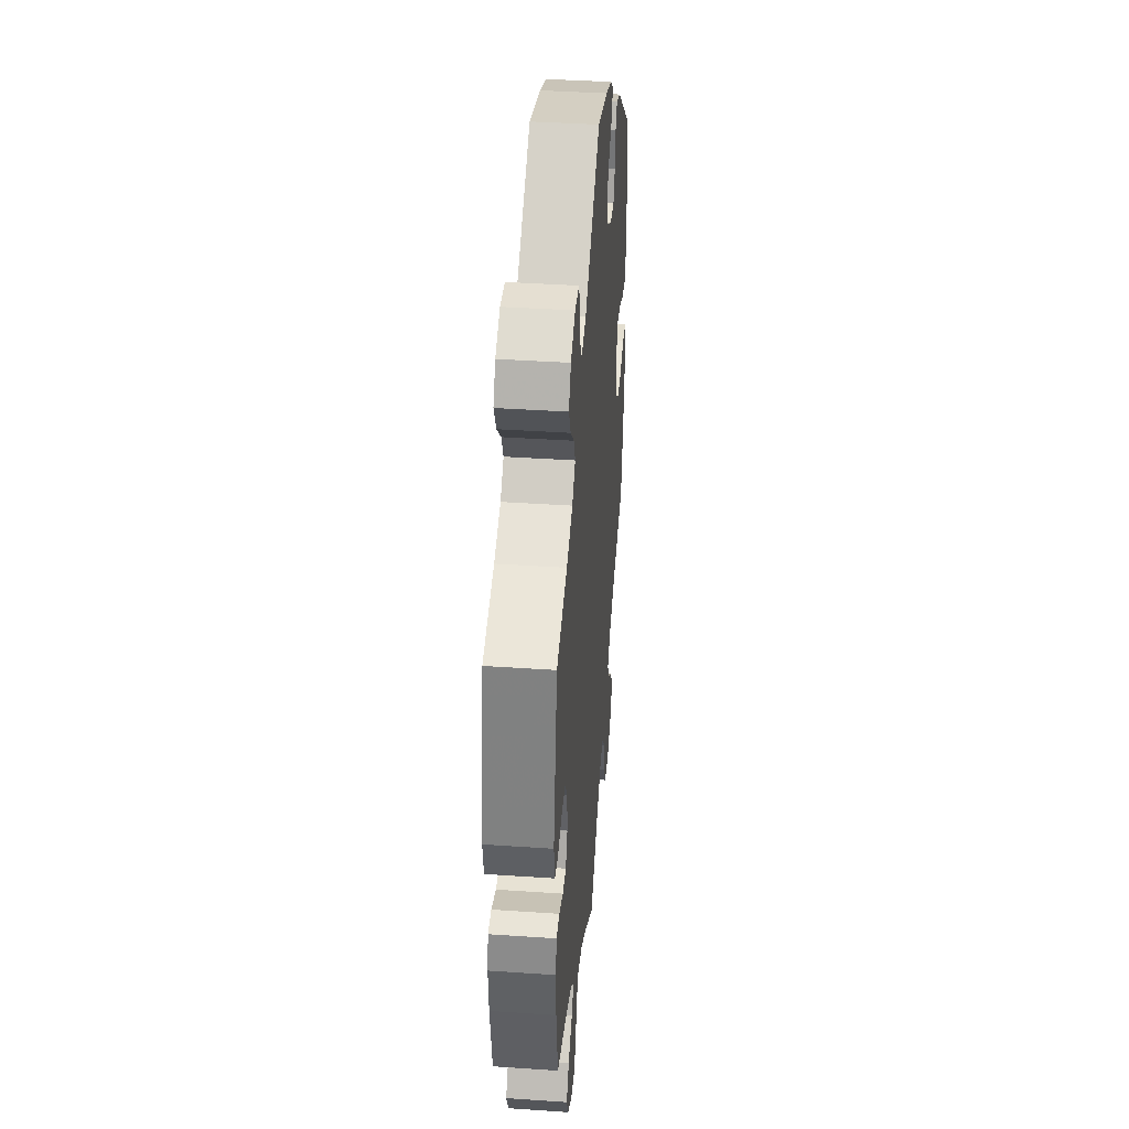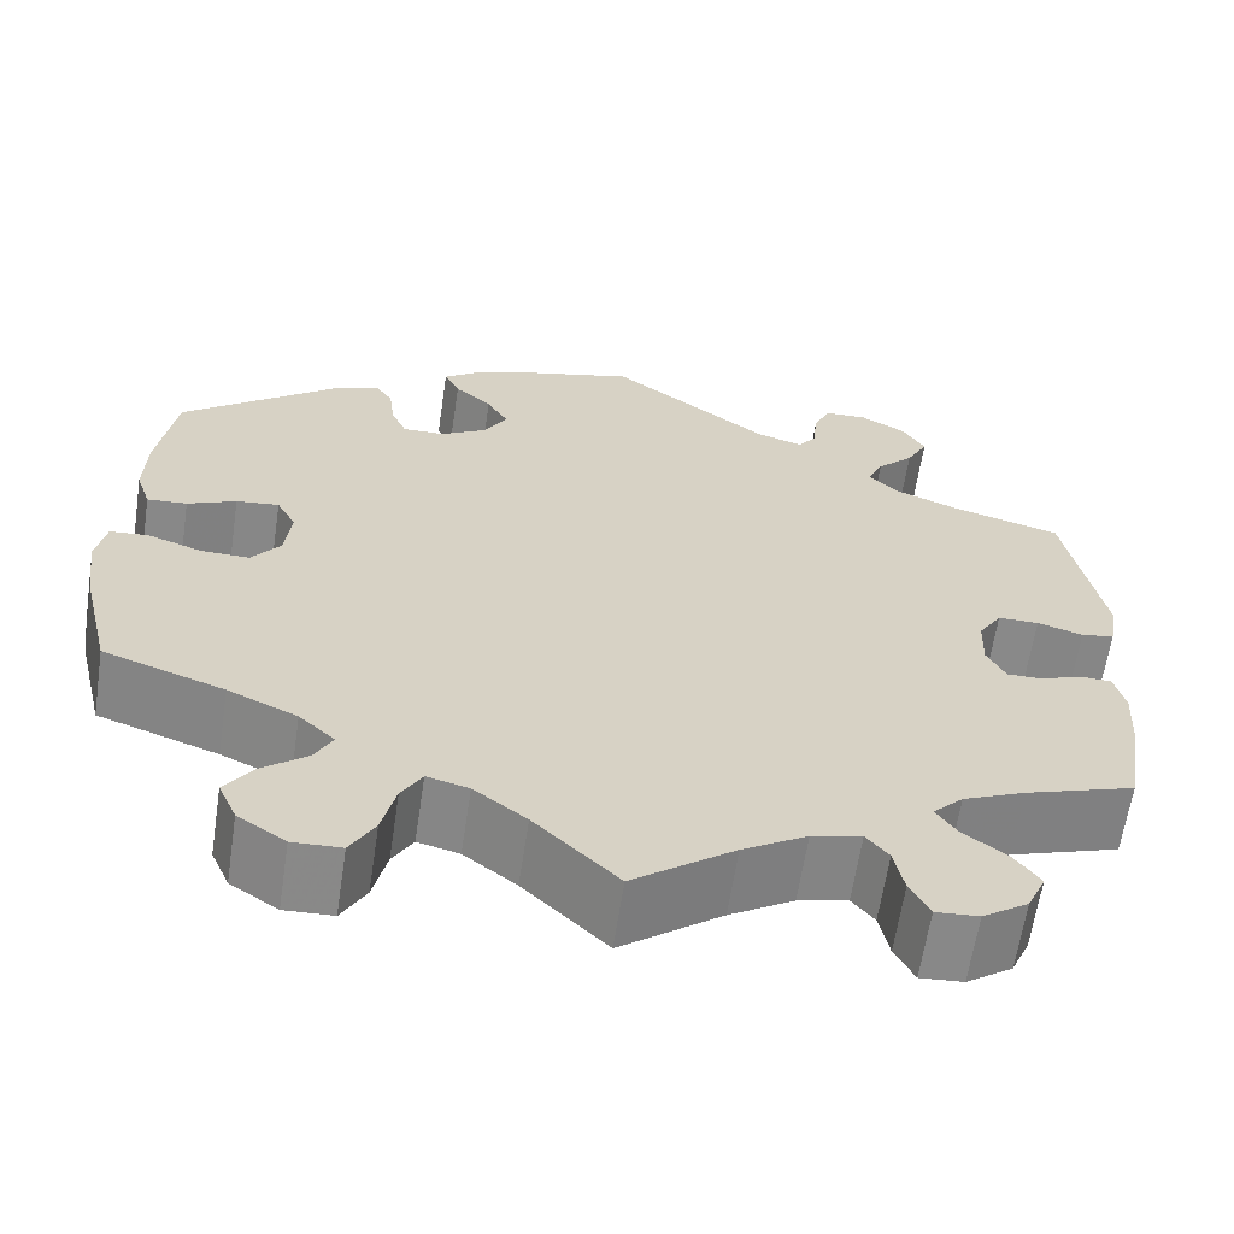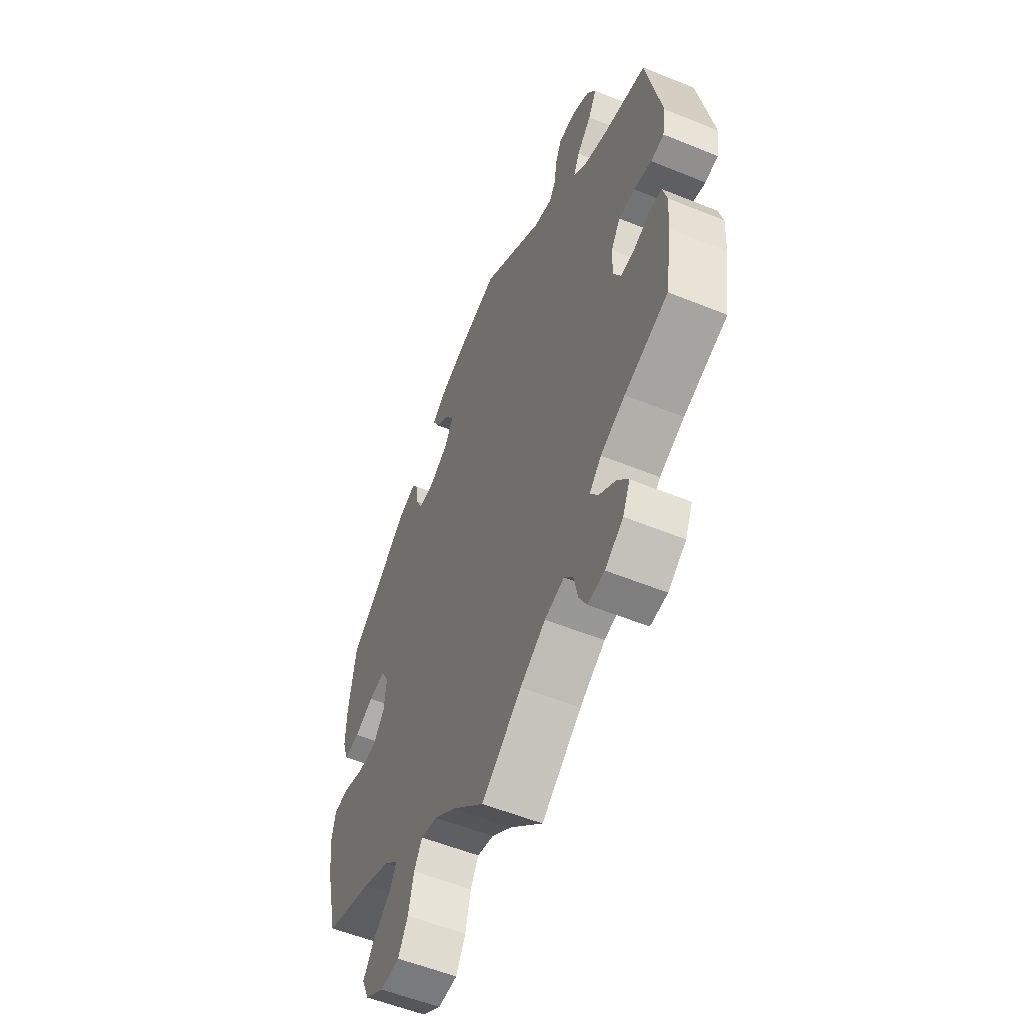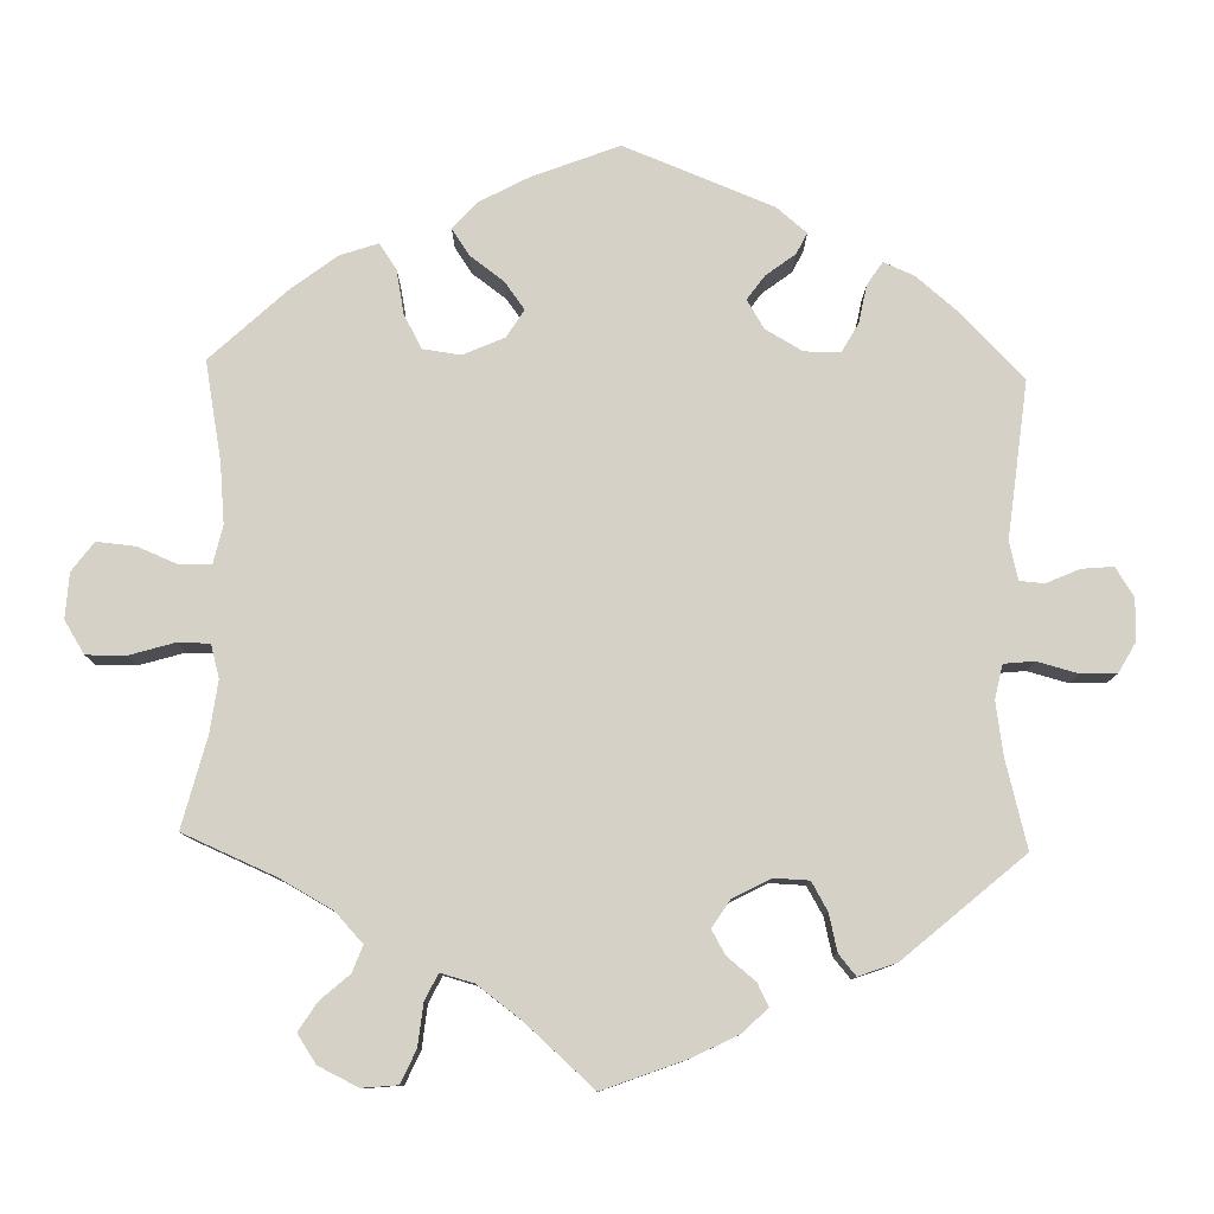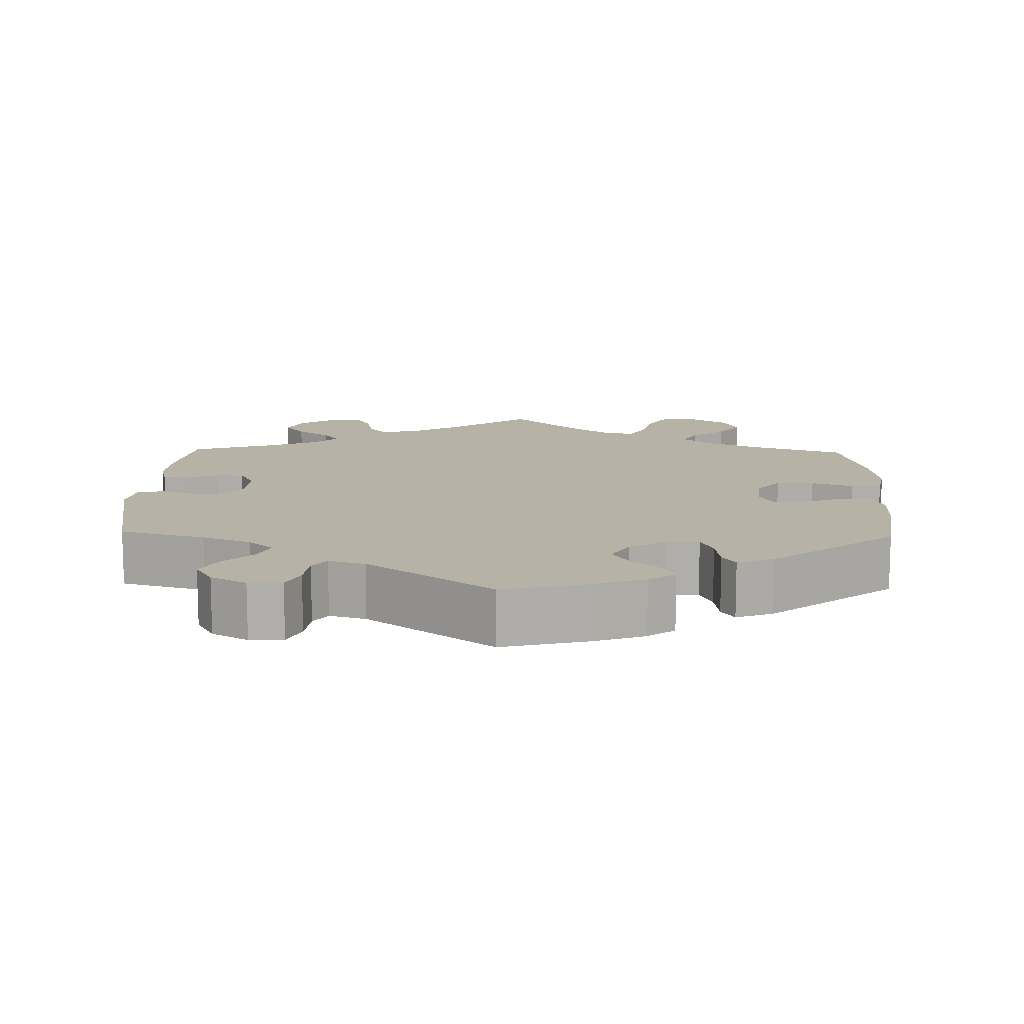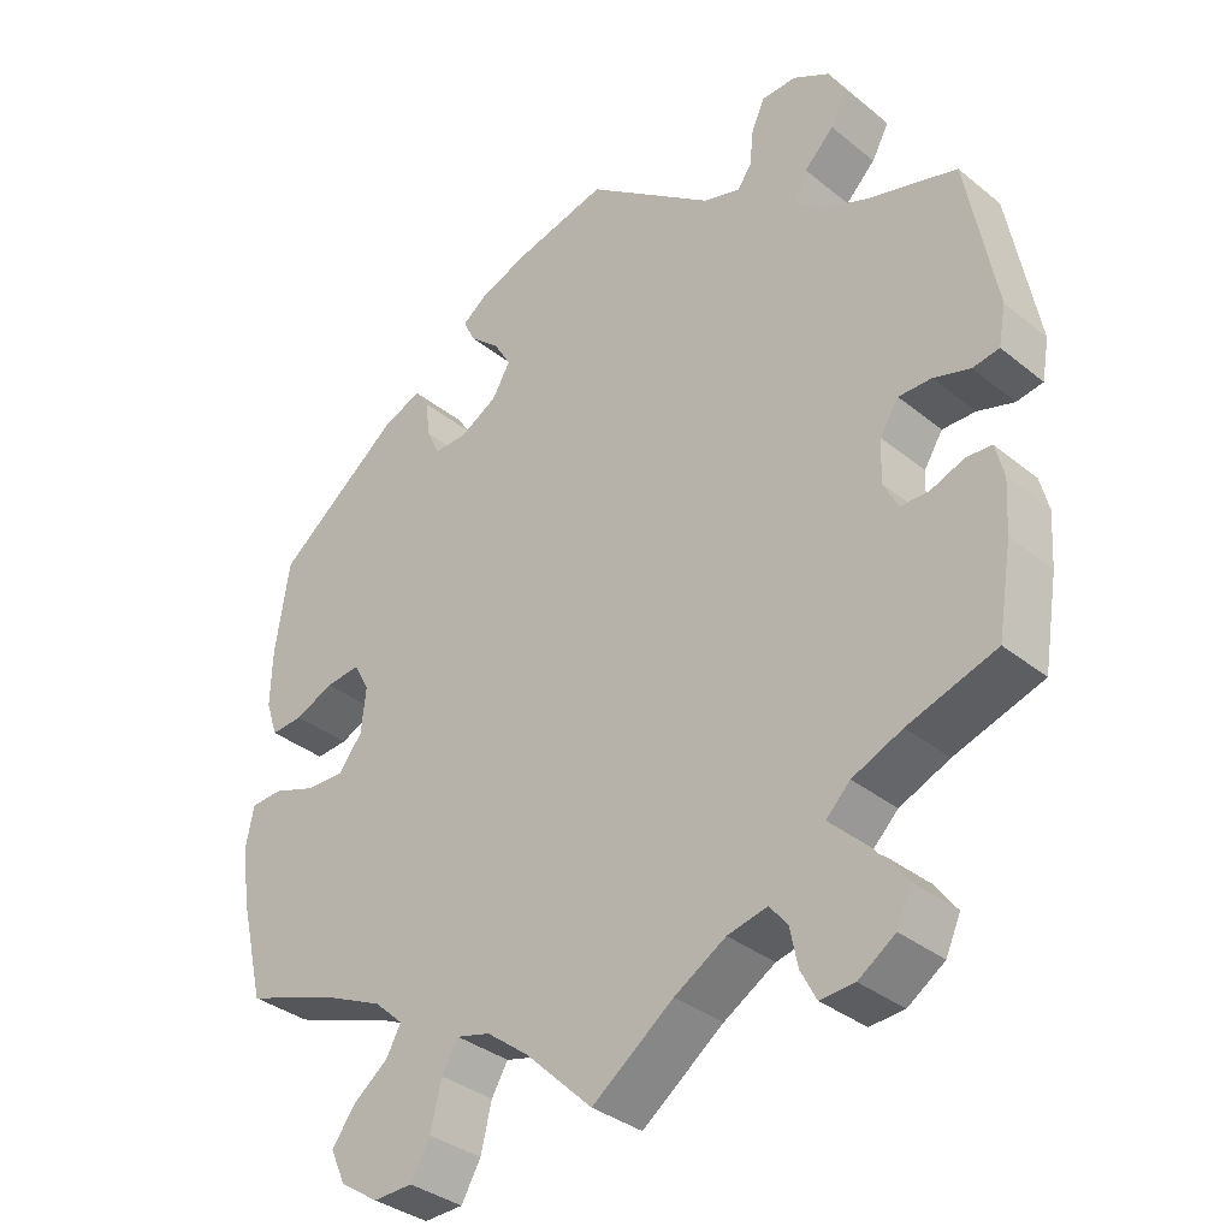
<metadata>
{"format":"obj","ext":"obj","renderer":"f3d","projection":"perspective","resolution":1024,"background":"white","views":[{"elev":39.9,"azim":-85.2,"up":"+Z"},{"elev":-63.1,"azim":171.4,"up":"+Z"},{"elev":-55.8,"azim":-113.1,"up":"+Z"},{"elev":78.9,"azim":-118.6,"up":"+Y"},{"elev":12.4,"azim":1.6,"up":"+Y"},{"elev":-34.7,"azim":-137.1,"up":"+Z"}]}
</metadata>
<code>
v -0.388 0.07 0.32
v -0.324 0.07 0.345
v -0.291 0.07 0.375
v -0.307 0.07 0.411
v -0.345 0.07 0.449
v -0.367 0.07 0.49
v -0.344 0.07 0.529
v -0.297 0.07 0.555
v -0.253 0.07 0.553
v -0.236 0.07 0.516
v -0.231 0.07 0.469
v -0.213 0.07 0.443
v -0.165 0.07 0.457
v -0.001 0.07 0.578
v 0.112 0.07 0.549
v 0.178 0.07 0.525
v 0.213 0.07 0.499
v 0.197 0.07 0.467
v 0.159 0.07 0.434
v 0.137 0.07 0.397
v 0.16 0.07 0.357
v 0.208 0.07 0.329
v 0.251 0.07 0.328
v 0.267 0.07 0.363
v 0.273 0.07 0.41
v 0.29 0.07 0.436
v 0.338 0.07 0.418
v 0.5 0.07 0.289
v 0.518 0.07 0.17
v 0.52 0.07 0.098
v 0.505 0.07 0.053
v 0.464 0.07 0.056
v 0.414 0.07 0.078
v 0.37 0.07 0.083
v 0.35 0.07 0.046
v 0.356 0.07 -0.012
v 0.386 0.07 -0.051
v 0.436 0.07 -0.05
v 0.491 0.07 -0.031
v 0.531 0.07 -0.034
v 0.541 0.07 -0.085
v 0.531 0.07 -0.16
v 0.5 0.07 -0.289
v 0.376 0.07 -0.332
v 0.305 0.07 -0.364
v 0.268 0.07 -0.398
v 0.287 0.07 -0.433
v 0.332 0.07 -0.468
v 0.361 0.07 -0.509
v 0.342 0.07 -0.552
v 0.293 0.07 -0.584
v 0.243 0.07 -0.582
v 0.218 0.07 -0.538
v 0.204 0.07 -0.479
v 0.183 0.07 -0.443
v 0.14 0.07 -0.454
v 0.086 0.07 -0.495
v 0 0.07 -0.578
v -0.104 0.07 -0.5
v -0.17 0.07 -0.46
v -0.221 0.07 -0.448
v -0.244 0.07 -0.476
v -0.254 0.07 -0.525
v -0.274 0.07 -0.563
v -0.318 0.07 -0.56
v -0.365 0.07 -0.528
v -0.384 0.07 -0.486
v -0.357 0.07 -0.449
v -0.313 0.07 -0.417
v -0.292 0.07 -0.386
v -0.323 0.07 -0.355
v -0.387 0.07 -0.327
v -0.5 0.07 -0.289
v -0.518 0.07 -0.178
v -0.522 0.07 -0.111
v -0.511 0.07 -0.068
v -0.479 0.07 -0.066
v -0.435 0.07 -0.083
v -0.399 0.07 -0.083
v -0.38 0.07 -0.046
v -0.382 0.07 0.009
v -0.406 0.07 0.047
v -0.448 0.07 0.047
v -0.495 0.07 0.033
v -0.529 0.07 0.039
v -0.538 0.07 0.09
v -0.5 0.07 0.289
v -0.388 0 0.32
v -0.324 0 0.345
v -0.291 0 0.375
v -0.307 0 0.411
v -0.345 0 0.449
v -0.367 0 0.49
v -0.344 0 0.529
v -0.297 0 0.555
v -0.253 0 0.553
v -0.236 0 0.516
v -0.231 0 0.469
v -0.213 0 0.443
v -0.165 0 0.457
v -0.001 0 0.578
v 0.112 0 0.549
v 0.178 0 0.525
v 0.213 0 0.499
v 0.197 0 0.467
v 0.159 0 0.434
v 0.137 0 0.397
v 0.16 0 0.357
v 0.208 0 0.329
v 0.251 0 0.328
v 0.267 0 0.363
v 0.273 0 0.41
v 0.29 0 0.436
v 0.338 0 0.418
v 0.5 0 0.289
v 0.518 0 0.17
v 0.52 0 0.098
v 0.505 0 0.053
v 0.464 0 0.056
v 0.414 0 0.078
v 0.37 0 0.083
v 0.35 0 0.046
v 0.356 0 -0.012
v 0.386 0 -0.051
v 0.436 0 -0.05
v 0.491 0 -0.031
v 0.531 0 -0.034
v 0.541 0 -0.085
v 0.531 0 -0.16
v 0.5 0 -0.289
v 0.376 0 -0.332
v 0.305 0 -0.364
v 0.268 0 -0.398
v 0.287 0 -0.433
v 0.332 0 -0.468
v 0.361 0 -0.509
v 0.342 0 -0.552
v 0.293 0 -0.584
v 0.243 0 -0.582
v 0.218 0 -0.538
v 0.204 0 -0.479
v 0.183 0 -0.443
v 0.14 0 -0.454
v 0.086 0 -0.495
v 0 0 -0.578
v -0.104 0 -0.5
v -0.17 0 -0.46
v -0.221 0 -0.448
v -0.244 0 -0.476
v -0.254 0 -0.525
v -0.274 0 -0.563
v -0.318 0 -0.56
v -0.365 0 -0.528
v -0.384 0 -0.486
v -0.357 0 -0.449
v -0.313 0 -0.417
v -0.292 0 -0.386
v -0.323 0 -0.355
v -0.387 0 -0.327
v -0.5 0 -0.289
v -0.518 0 -0.178
v -0.522 0 -0.111
v -0.511 0 -0.068
v -0.479 0 -0.066
v -0.435 0 -0.083
v -0.399 0 -0.083
v -0.38 0 -0.046
v -0.382 0 0.009
v -0.406 0 0.047
v -0.448 0 0.047
v -0.495 0 0.033
v -0.529 0 0.039
v -0.538 0 0.09
v -0.5 0 0.289
f 86 87 1
f 83 84 85 86
f 82 83 86 1
f 81 82 1 2
f 80 81 2 3
f 75 76 77 78
f 75 78 79
f 72 73 74 75
f 71 72 75 79
f 70 71 79 80
f 66 67 68 69
f 66 69 70
f 65 66 70
f 62 63 64 65
f 61 62 65 70
f 60 61 70 80
f 57 58 59
f 56 57 59 60
f 55 56 60 80
f 51 52 53 54
f 51 54 55
f 50 51 55
f 47 48 49 50
f 46 47 50 55
f 45 46 55 80
f 41 42 43 44
f 38 39 40 41
f 37 38 41 44
f 36 37 44 45
f 30 31 32 33
f 30 33 34
f 29 30 34
f 28 29 34
f 27 28 34
f 24 25 26 27
f 23 24 27 34
f 22 23 34 35
f 16 17 18 19
f 16 19 20
f 13 14 15 16
f 12 13 16 20
f 8 9 10 11
f 8 11 12
f 7 8 12
f 4 5 6 7
f 3 4 7 12
f 21 22 35 36
f 21 36 45 80
f 20 21 80
f 3 12 20 80
f 88 174 173
f 173 172 171 170
f 88 173 170 169
f 89 88 169 168
f 90 89 168 167
f 165 164 163 162
f 166 165 162
f 162 161 160 159
f 166 162 159 158
f 167 166 158 157
f 156 155 154 153
f 157 156 153
f 157 153 152
f 152 151 150 149
f 157 152 149 148
f 167 157 148 147
f 146 145 144
f 147 146 144 143
f 167 147 143 142
f 141 140 139 138
f 142 141 138
f 142 138 137
f 137 136 135 134
f 142 137 134 133
f 167 142 133 132
f 131 130 129 128
f 128 127 126 125
f 131 128 125 124
f 132 131 124 123
f 120 119 118 117
f 121 120 117
f 121 117 116
f 121 116 115
f 121 115 114
f 114 113 112 111
f 121 114 111 110
f 122 121 110 109
f 106 105 104 103
f 107 106 103
f 103 102 101 100
f 107 103 100 99
f 98 97 96 95
f 99 98 95
f 99 95 94
f 94 93 92 91
f 99 94 91 90
f 123 122 109 108
f 167 132 123 108
f 167 108 107
f 167 107 99 90
f 1 88 89 2
f 2 89 90 3
f 3 90 91 4
f 4 91 92 5
f 5 92 93 6
f 6 93 94 7
f 7 94 95 8
f 8 95 96 9
f 9 96 97 10
f 10 97 98 11
f 11 98 99 12
f 12 99 100 13
f 13 100 101 14
f 14 101 102 15
f 15 102 103 16
f 16 103 104 17
f 17 104 105 18
f 18 105 106 19
f 19 106 107 20
f 20 107 108 21
f 21 108 109 22
f 22 109 110 23
f 23 110 111 24
f 24 111 112 25
f 25 112 113 26
f 26 113 114 27
f 27 114 115 28
f 28 115 116 29
f 29 116 117 30
f 30 117 118 31
f 31 118 119 32
f 32 119 120 33
f 33 120 121 34
f 34 121 122 35
f 35 122 123 36
f 36 123 124 37
f 37 124 125 38
f 38 125 126 39
f 39 126 127 40
f 40 127 128 41
f 41 128 129 42
f 42 129 130 43
f 43 130 131 44
f 44 131 132 45
f 45 132 133 46
f 46 133 134 47
f 47 134 135 48
f 48 135 136 49
f 49 136 137 50
f 50 137 138 51
f 51 138 139 52
f 52 139 140 53
f 53 140 141 54
f 54 141 142 55
f 55 142 143 56
f 56 143 144 57
f 57 144 145 58
f 58 145 146 59
f 59 146 147 60
f 60 147 148 61
f 61 148 149 62
f 62 149 150 63
f 63 150 151 64
f 64 151 152 65
f 65 152 153 66
f 66 153 154 67
f 67 154 155 68
f 68 155 156 69
f 69 156 157 70
f 70 157 158 71
f 71 158 159 72
f 72 159 160 73
f 73 160 161 74
f 74 161 162 75
f 75 162 163 76
f 76 163 164 77
f 77 164 165 78
f 78 165 166 79
f 79 166 167 80
f 80 167 168 81
f 81 168 169 82
f 82 169 170 83
f 83 170 171 84
f 84 171 172 85
f 85 172 173 86
f 86 173 174 87
f 87 174 88 1

</code>
